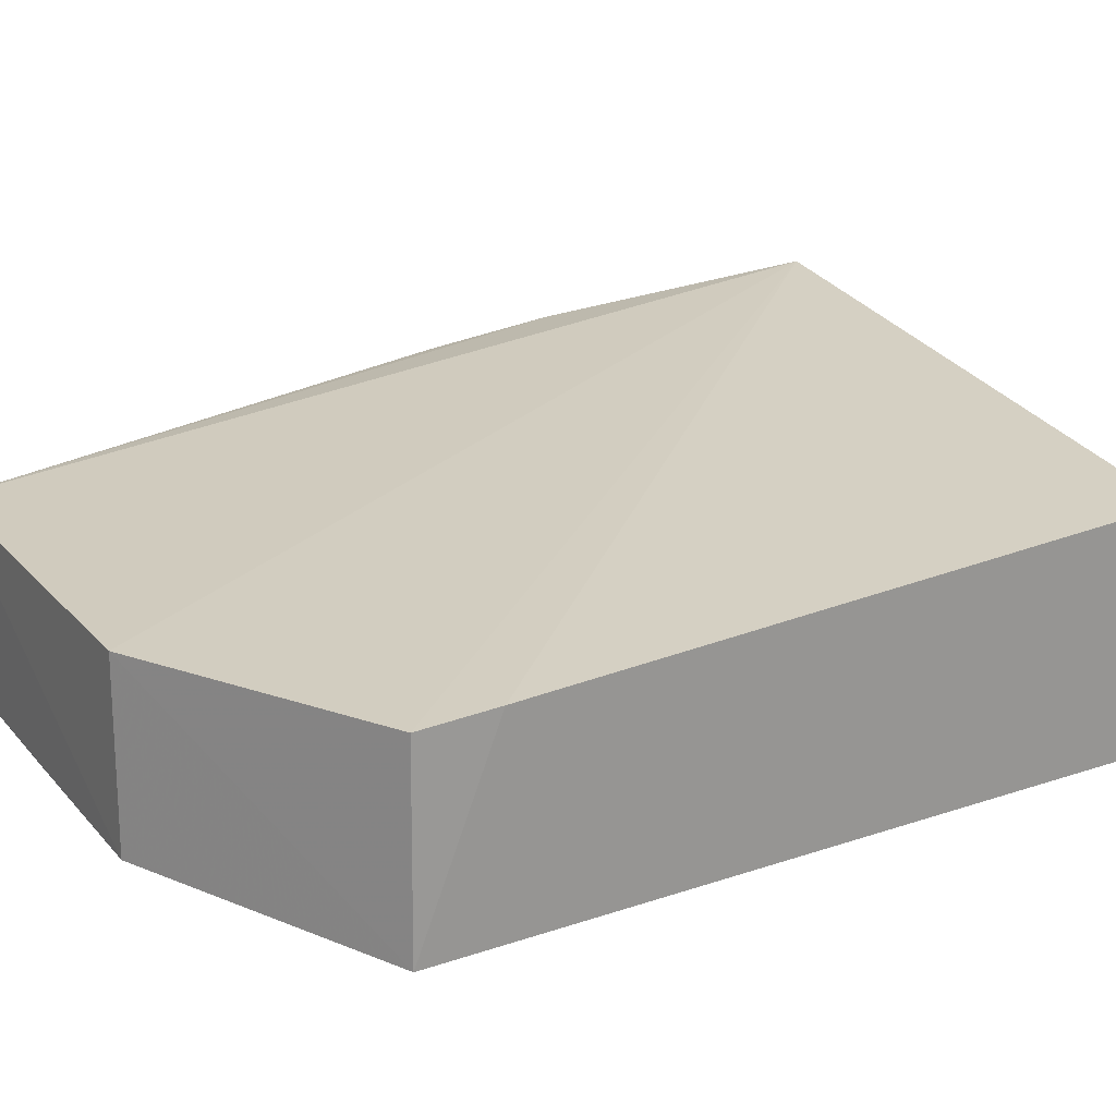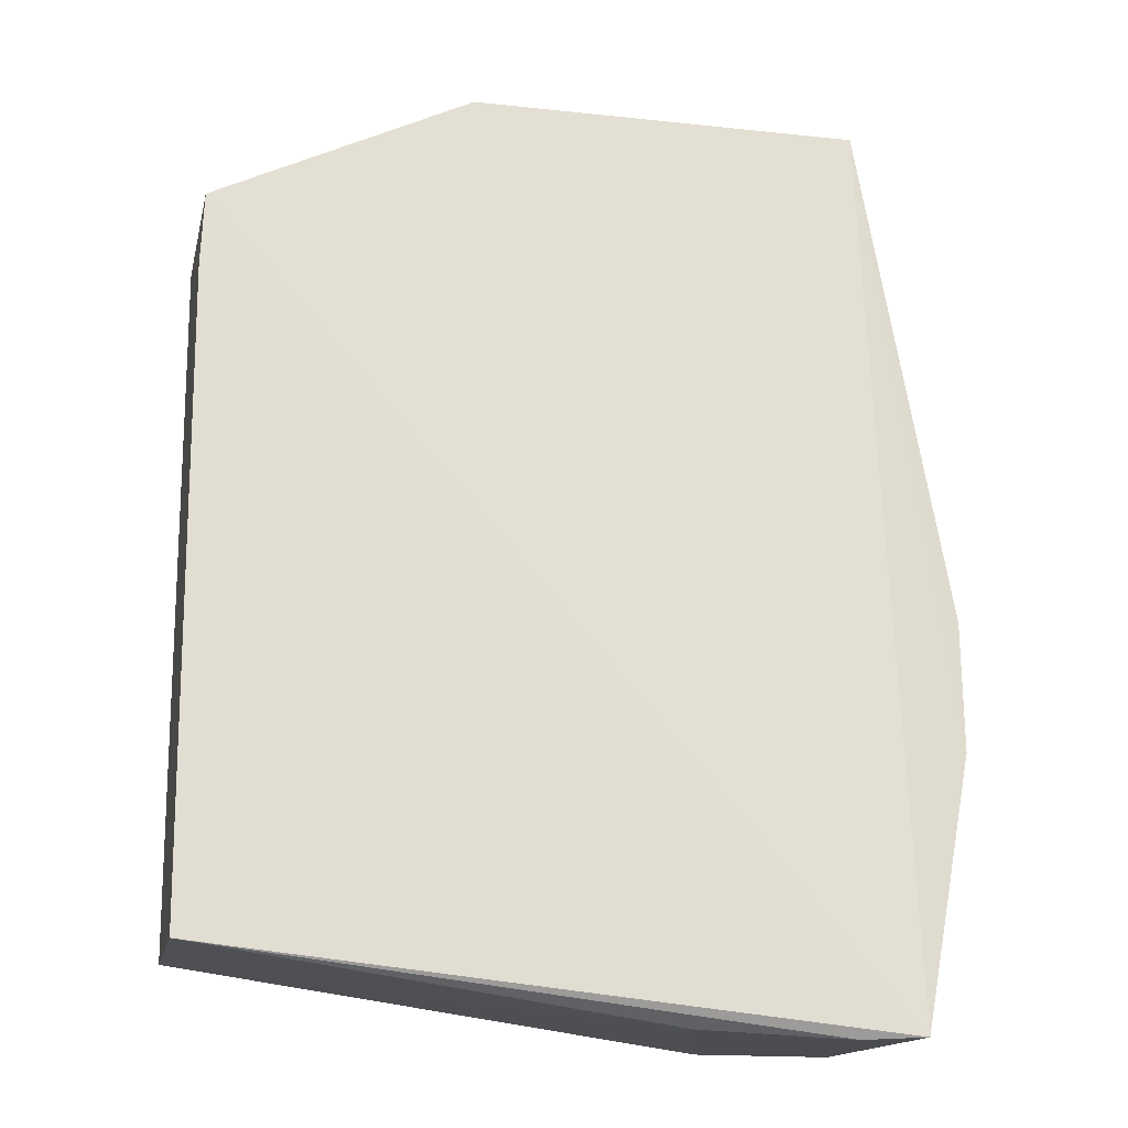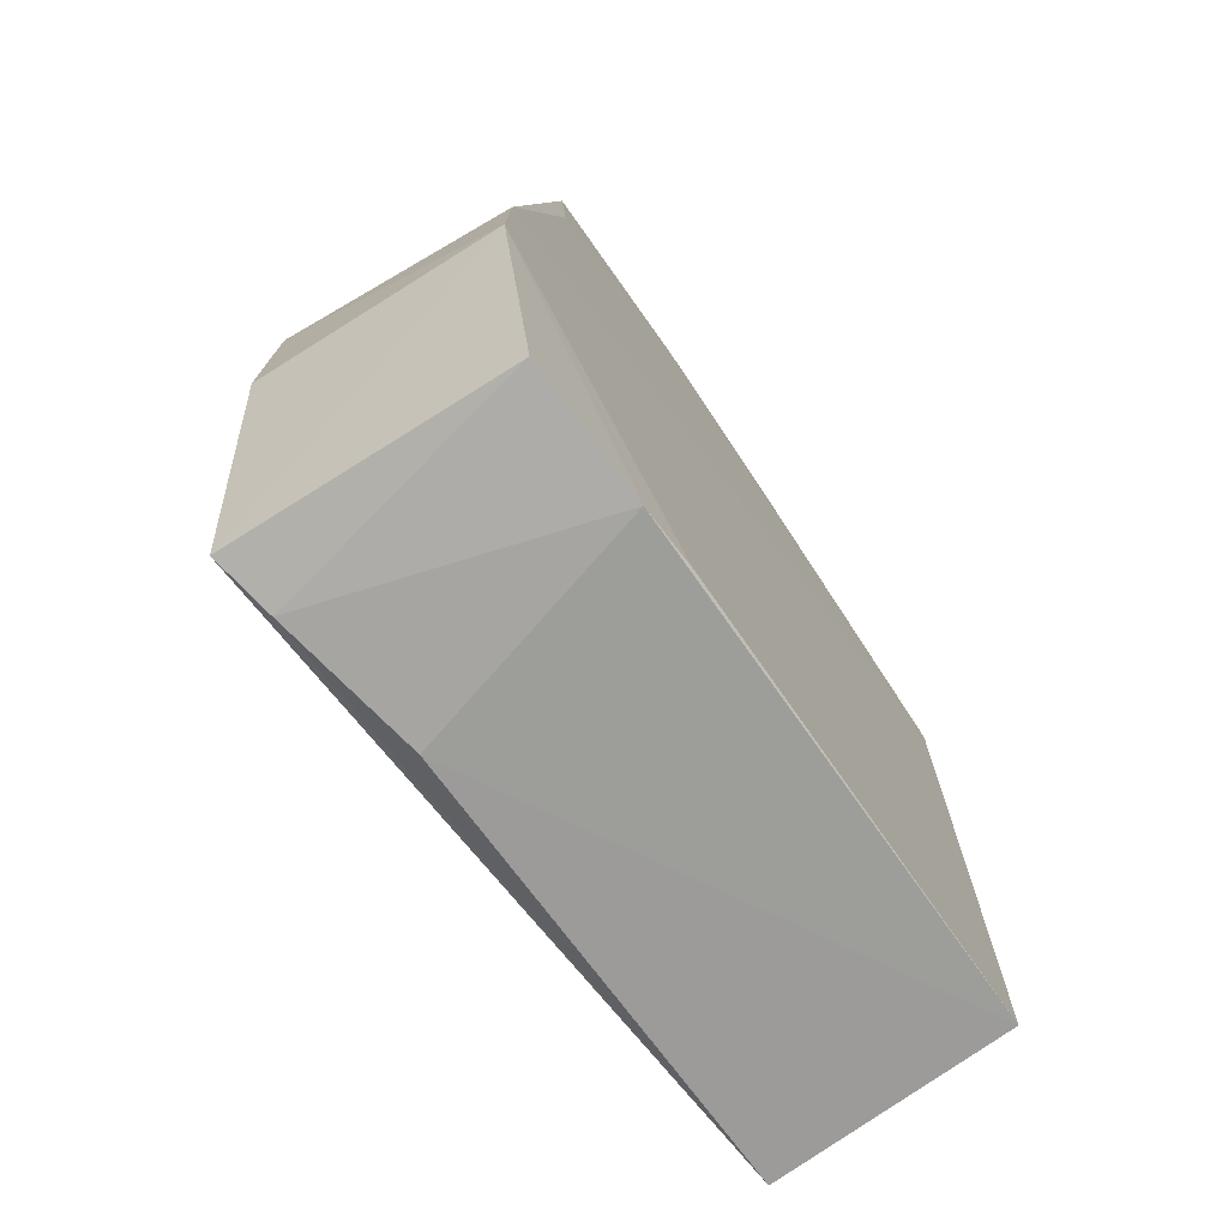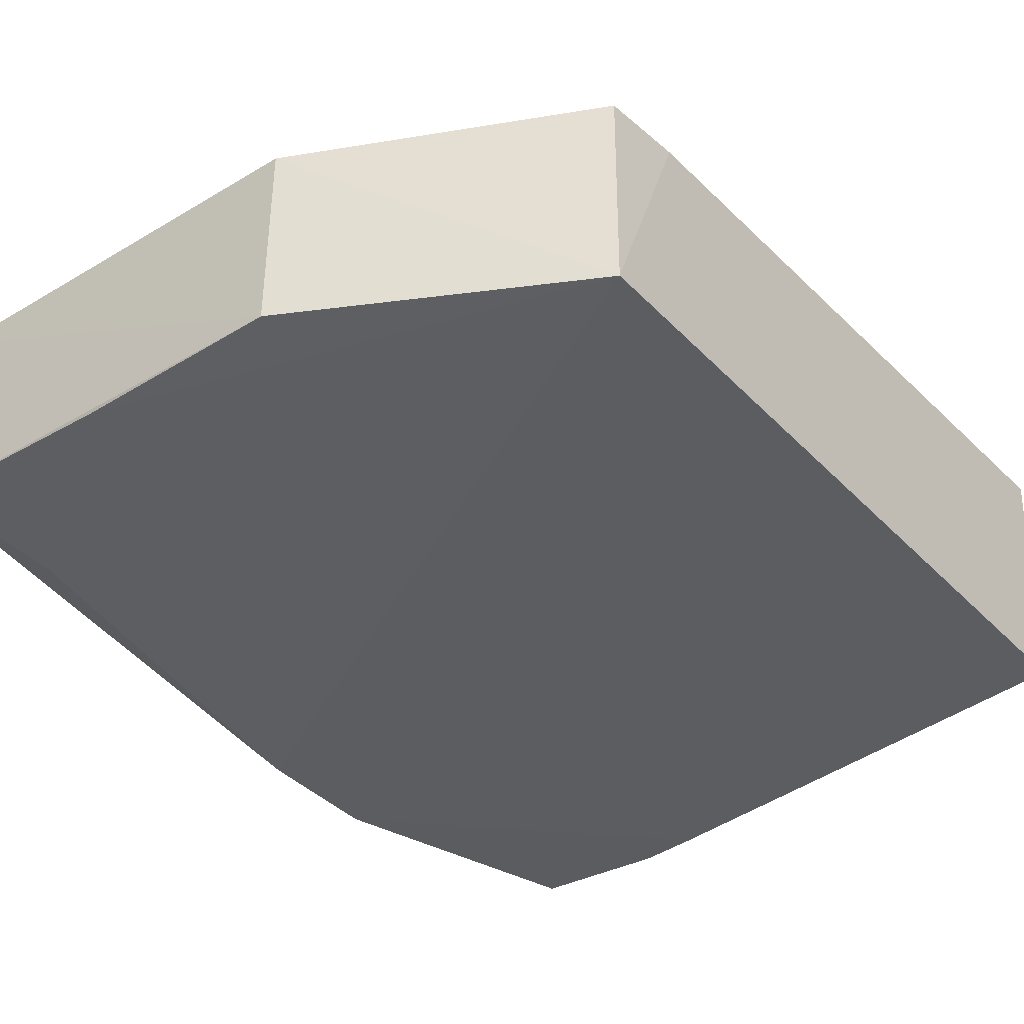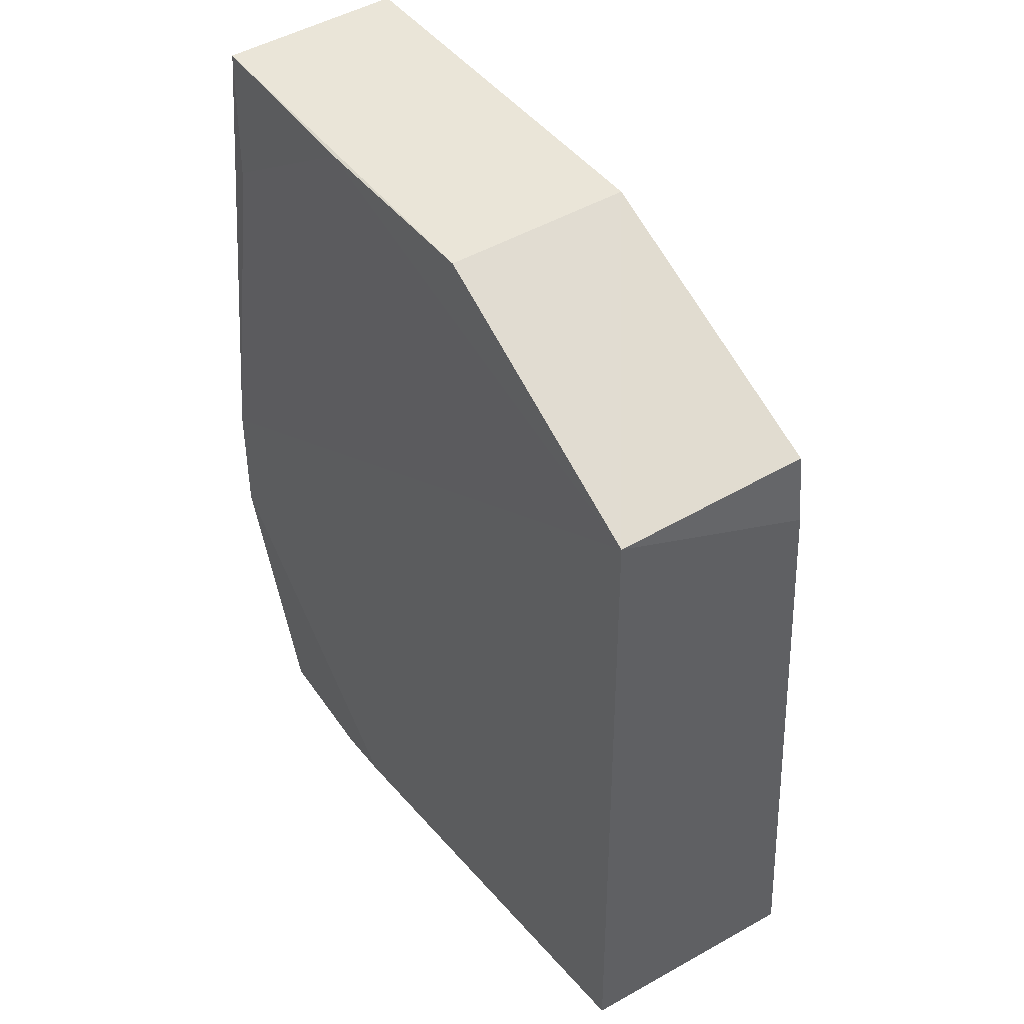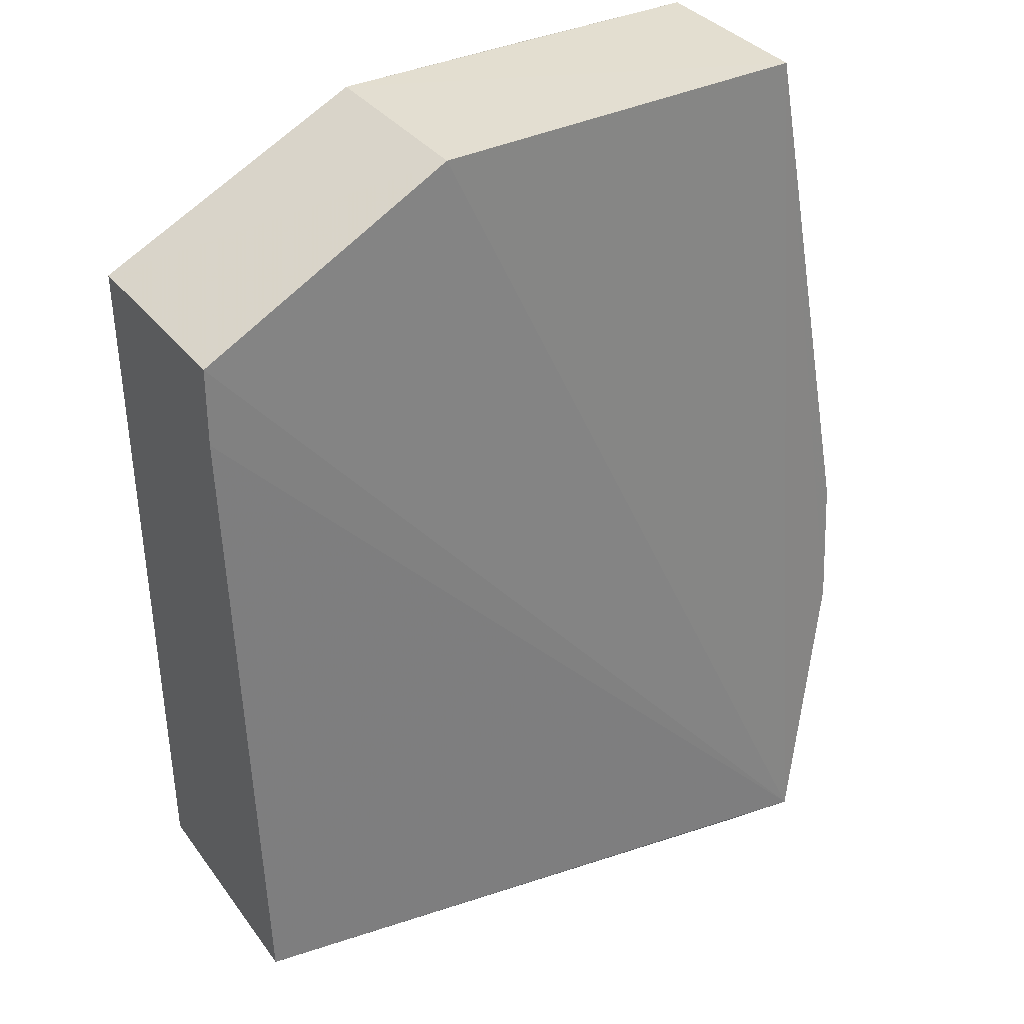
<metadata>
{"format":"obj","ext":"obj","renderer":"f3d","projection":"perspective","resolution":1024,"background":"white","views":[{"elev":21.6,"azim":-119.9,"up":"+Z"},{"elev":-17.8,"azim":-12.1,"up":"+Y"},{"elev":-74.6,"azim":123.6,"up":"+Y"},{"elev":-37.8,"azim":-142.4,"up":"+Z"},{"elev":44.9,"azim":-125.0,"up":"+Y"},{"elev":35.8,"azim":-33.2,"up":"+Y"}]}
</metadata>
<code>
v 0.03638 -0.03717 0.0118
v 0.04023 -0.07263 0.01475
v 0.03984 -0.07227 0.001899
v 0.0009964 -0.04411 0.001328
v 0.000971 -0.08323 0.01428
v 0.03634 -0.03716 0.002107
v 0.03684 -0.08715 0.01679
v 0.001048 -0.04424 0.01199
v 0.001127 -0.08264 0.00171
v 0.03612 -0.04448 0.001873
v 0.01512 -0.03706 0.001773
v 0.04049 -0.06554 0.0139
v 0.0008654 -0.04839 0.01229
v 0.01515 -0.03715 0.01168
v 0.02594 -0.08599 0.00188
v 0.03974 -0.0655 0.001862
v 0.02571 -0.03717 0.001776
v 0.03637 -0.08655 0.002435
v 0.02578 -0.08683 0.01476
v 0.0292 -0.08653 0.002044
v 0.03356 -0.08729 0.01616
f 7 2 1
f 7 3 2
f 11 1 6
f 12 6 1
f 12 1 2
f 12 2 3
f 13 8 4
f 13 5 7
f 13 7 8
f 13 9 5
f 13 4 9
f 14 8 7
f 14 7 1
f 14 1 11
f 14 11 4
f 14 4 8
f 15 9 4
f 15 4 3
f 16 10 6
f 16 3 4
f 16 4 10
f 16 12 3
f 16 6 12
f 17 10 4
f 17 4 11
f 17 11 6
f 17 6 10
f 18 3 7
f 19 5 9
f 20 15 3
f 20 3 18
f 20 19 9
f 20 9 15
f 21 7 5
f 21 5 19
f 21 19 20
f 21 20 18
f 21 18 7

</code>
